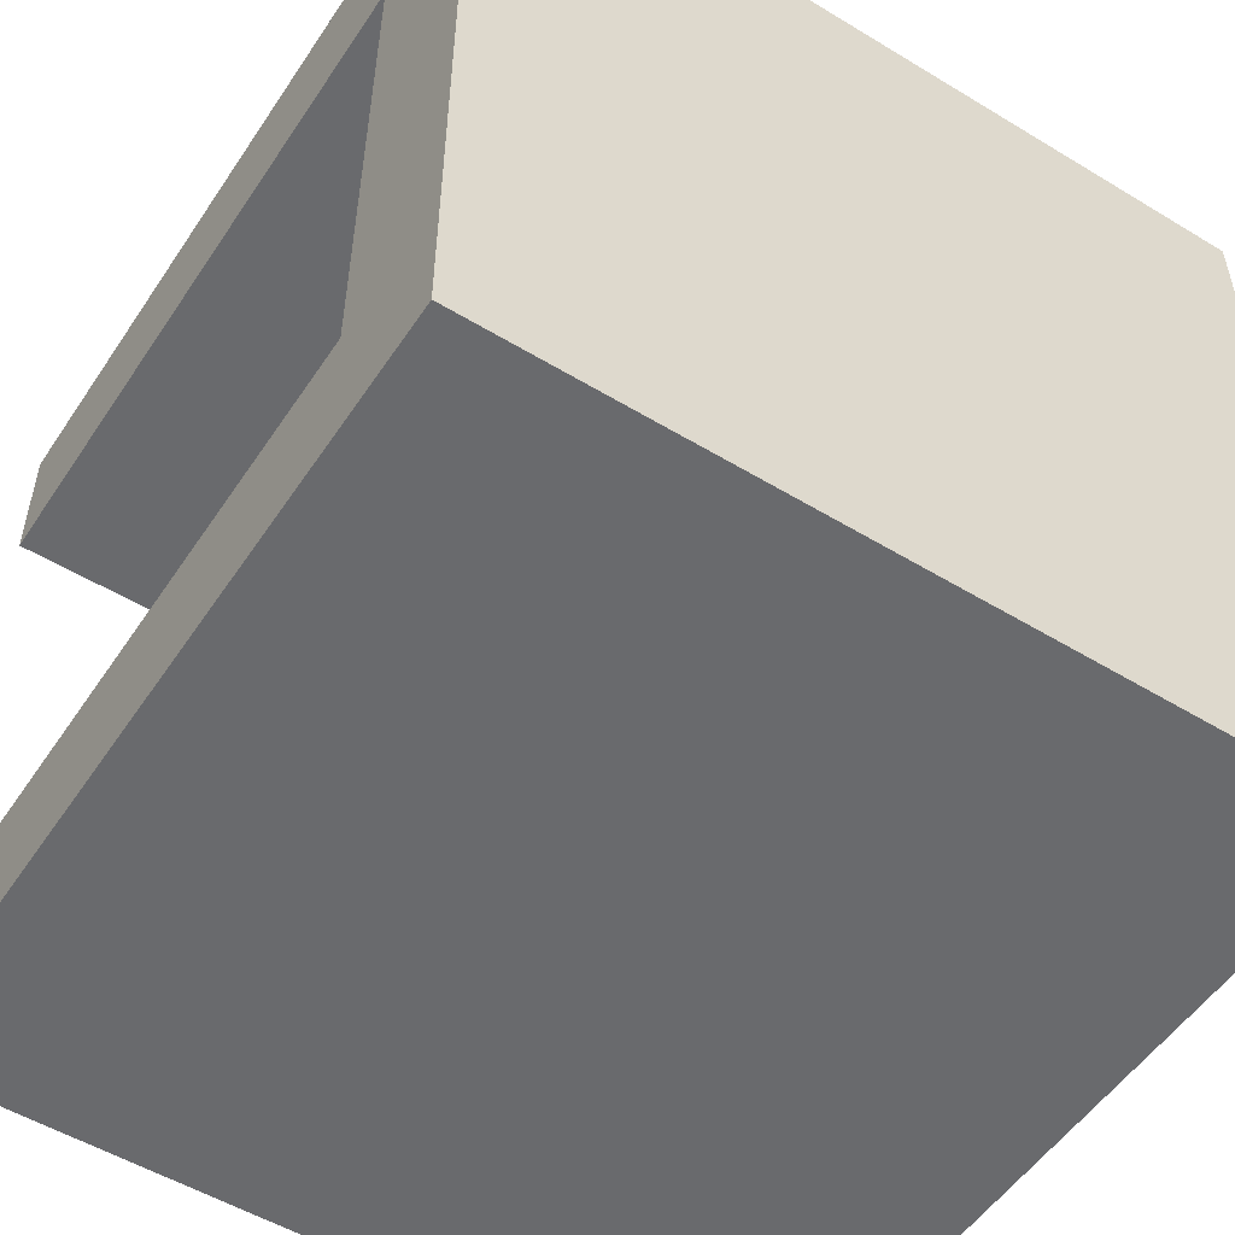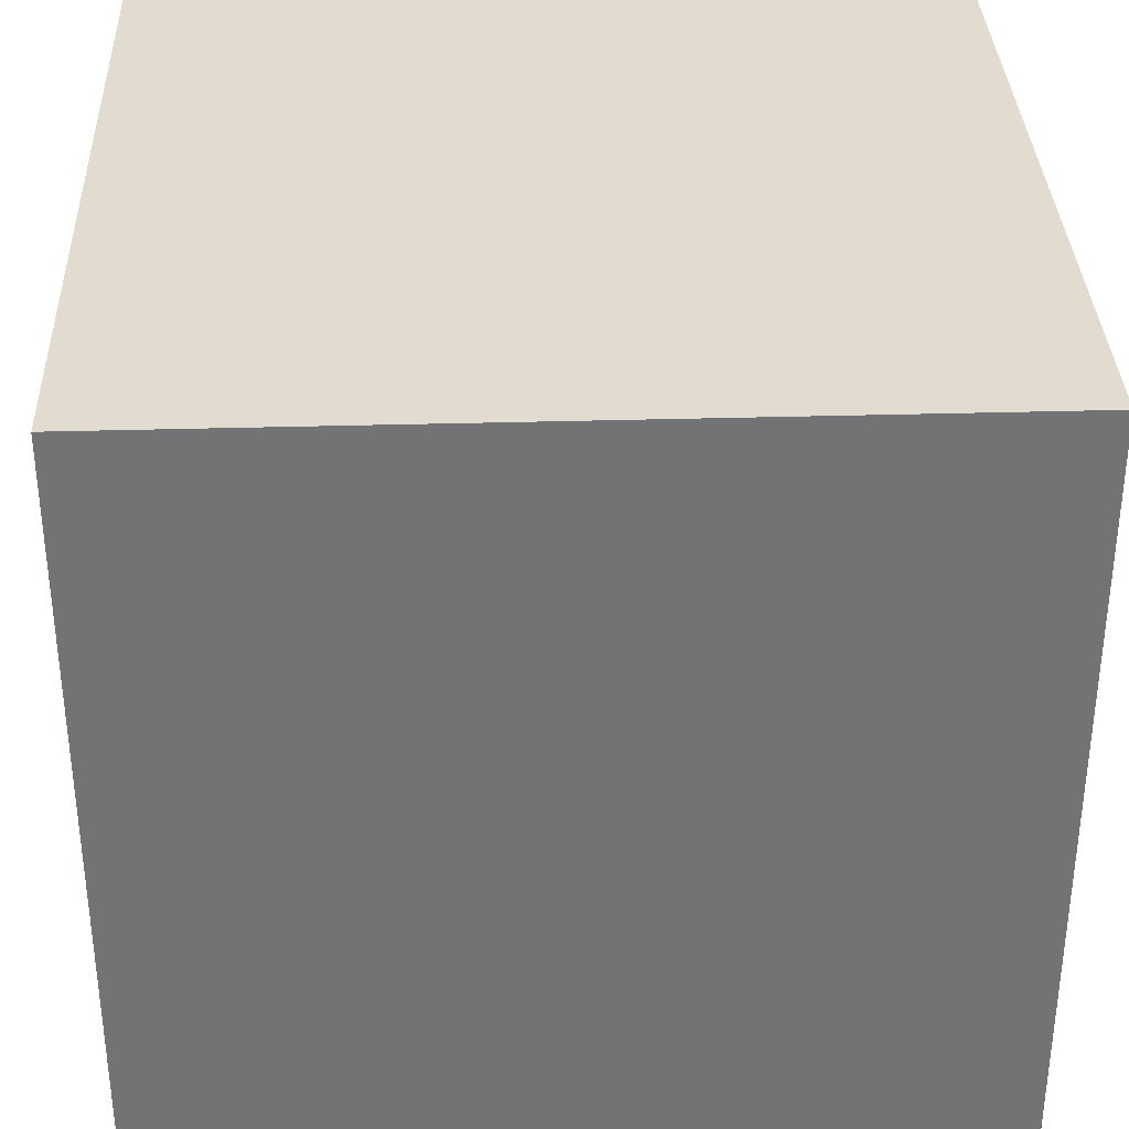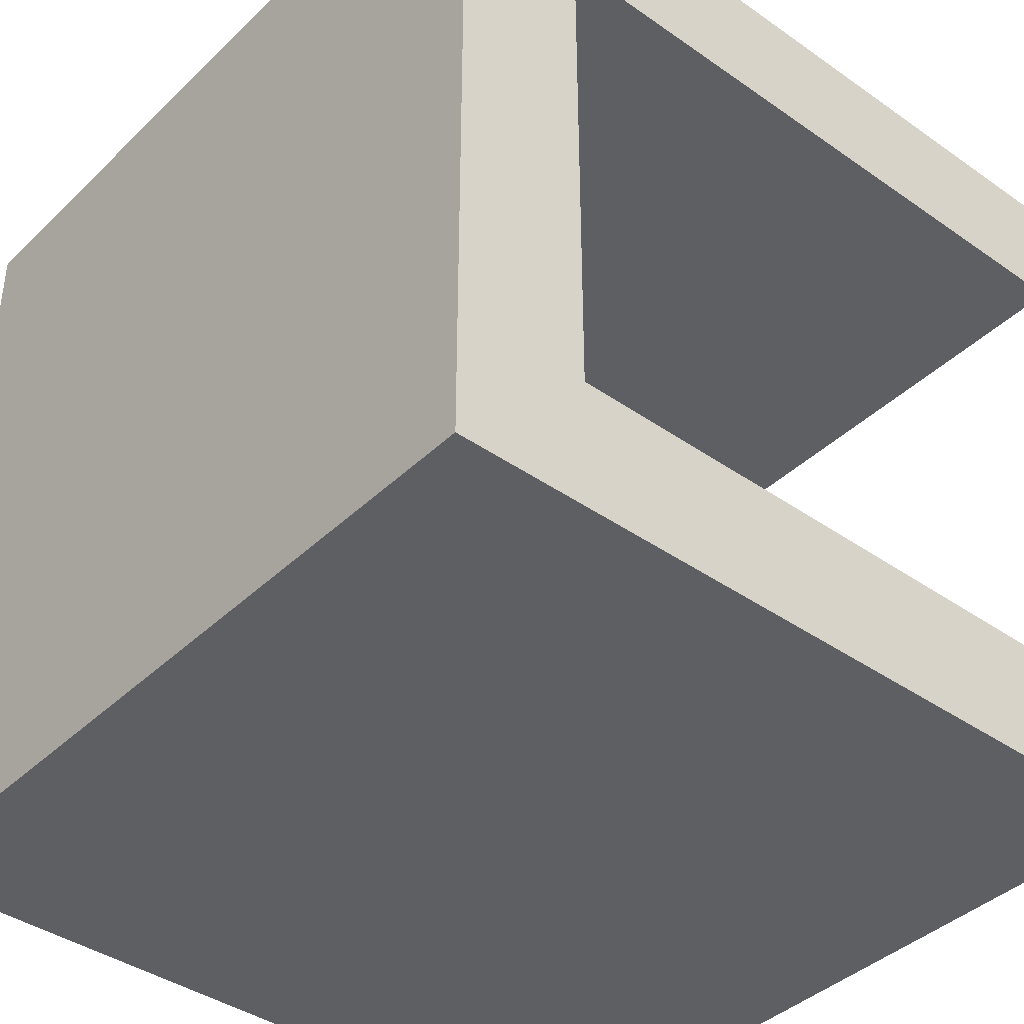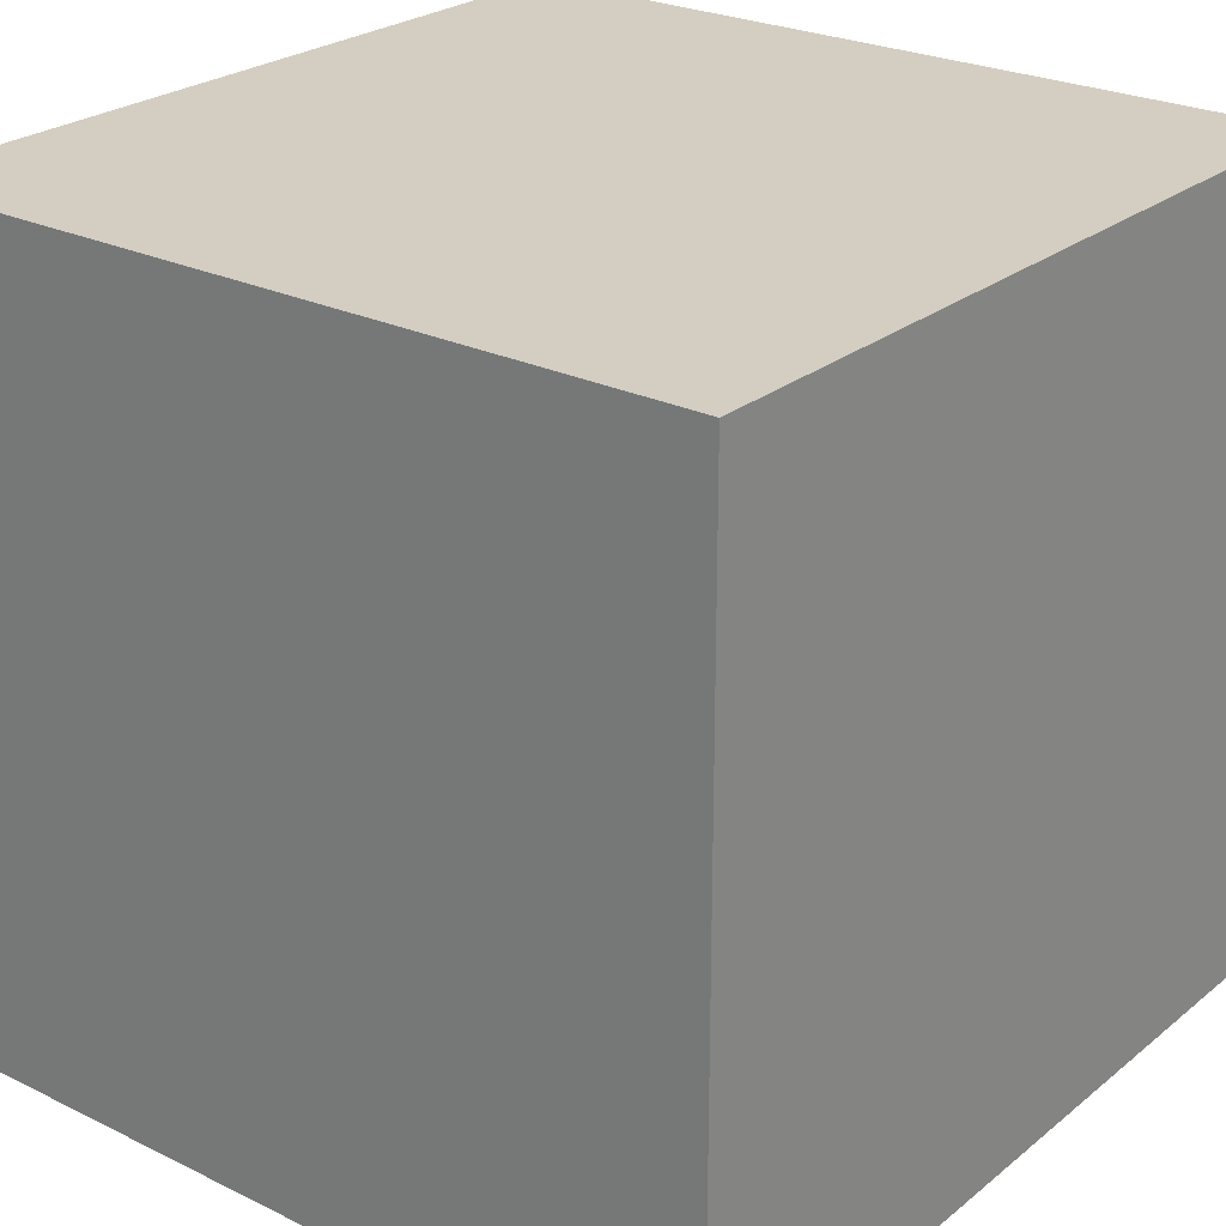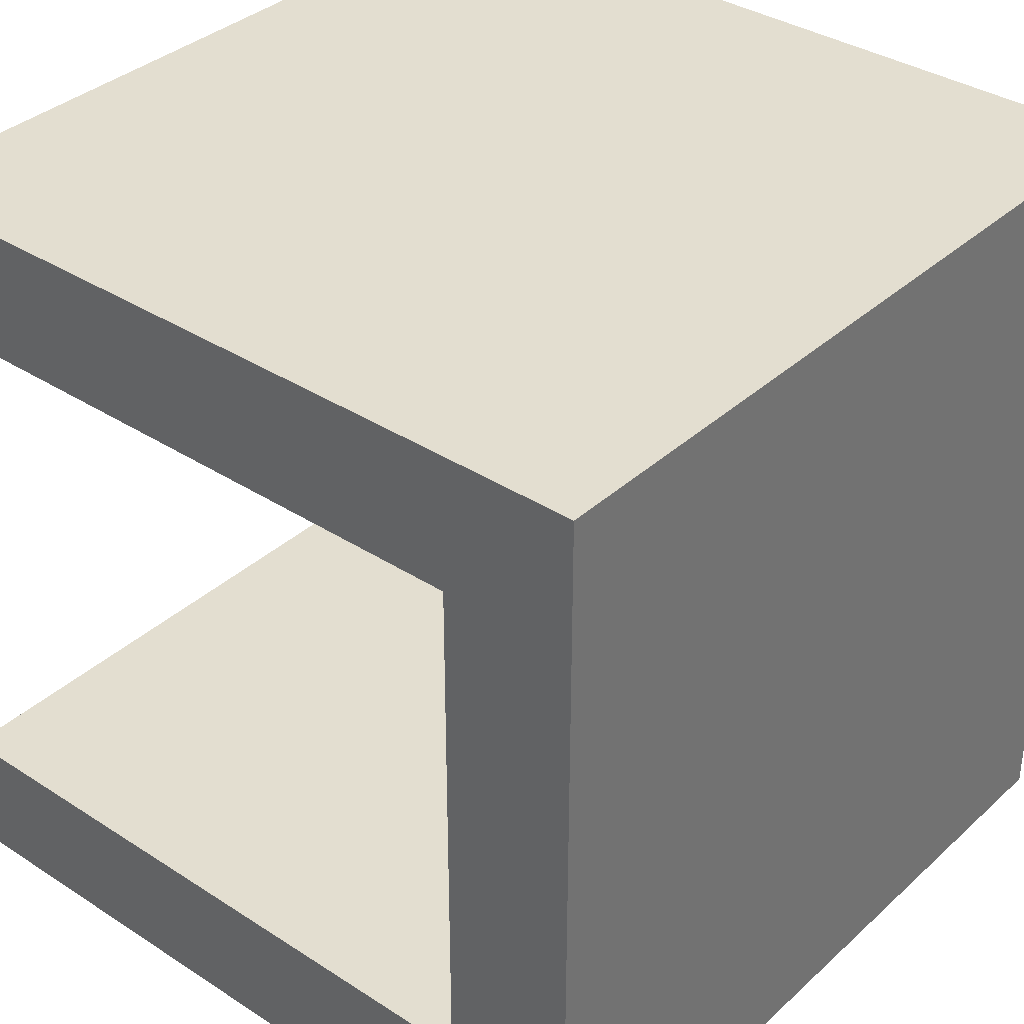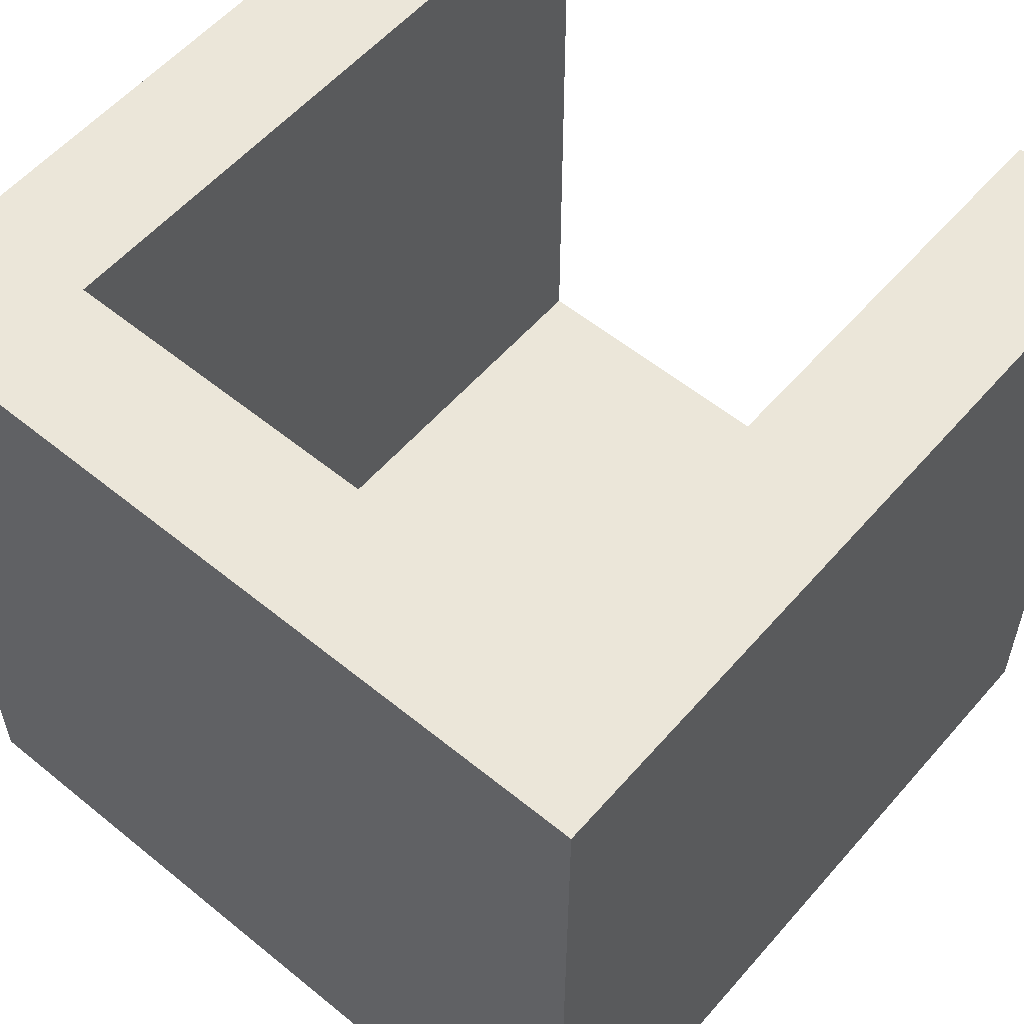
<metadata>
{"format":"obj","ext":"obj","renderer":"f3d","projection":"perspective","resolution":1024,"background":"white","views":[{"elev":-53.0,"azim":-123.0,"up":"+Z"},{"elev":34.4,"azim":-92.2,"up":"+Z"},{"elev":-40.3,"azim":49.3,"up":"+Z"},{"elev":25.2,"azim":-51.8,"up":"+Z"},{"elev":35.9,"azim":-139.7,"up":"+Z"},{"elev":56.6,"azim":-49.6,"up":"+Y"}]}
</metadata>
<code>
o box
v -0.3 0.6 0.3
v -0.3 0.6 -0.3
v 0.3 0.1 0.2
v 0.3 0.1 -0.2
v -0.2 0.1 0.2
v -0.2 0.6 0.2
v -0.2 0.6 -0.2
v 0.3 0.6 0.3
v -0.3 0 0.3
v 0.3 0 0.3
v -0.3 0 -0.3
v 0.3 0 -0.3
v -0.2 0.1 -0.2
v 0.3 0.6 0.2
v 0.3 0.6 -0.2
v 0.3 0.6 -0.3
f 7 5 13
f 14 5 6
f 10 1 9
f 10 12 3
f 2 1 7
f 4 5 3
f 11 10 9
f 4 7 13
f 11 16 12
f 1 11 9
f 7 6 5
f 14 3 5
f 10 8 1
f 14 8 10
f 12 16 15
f 12 15 4
f 3 14 10
f 12 4 3
f 15 16 2
f 1 8 14
f 1 14 6
f 7 15 2
f 1 6 7
f 4 13 5
f 11 12 10
f 4 15 7
f 11 2 16
f 1 2 11

</code>
